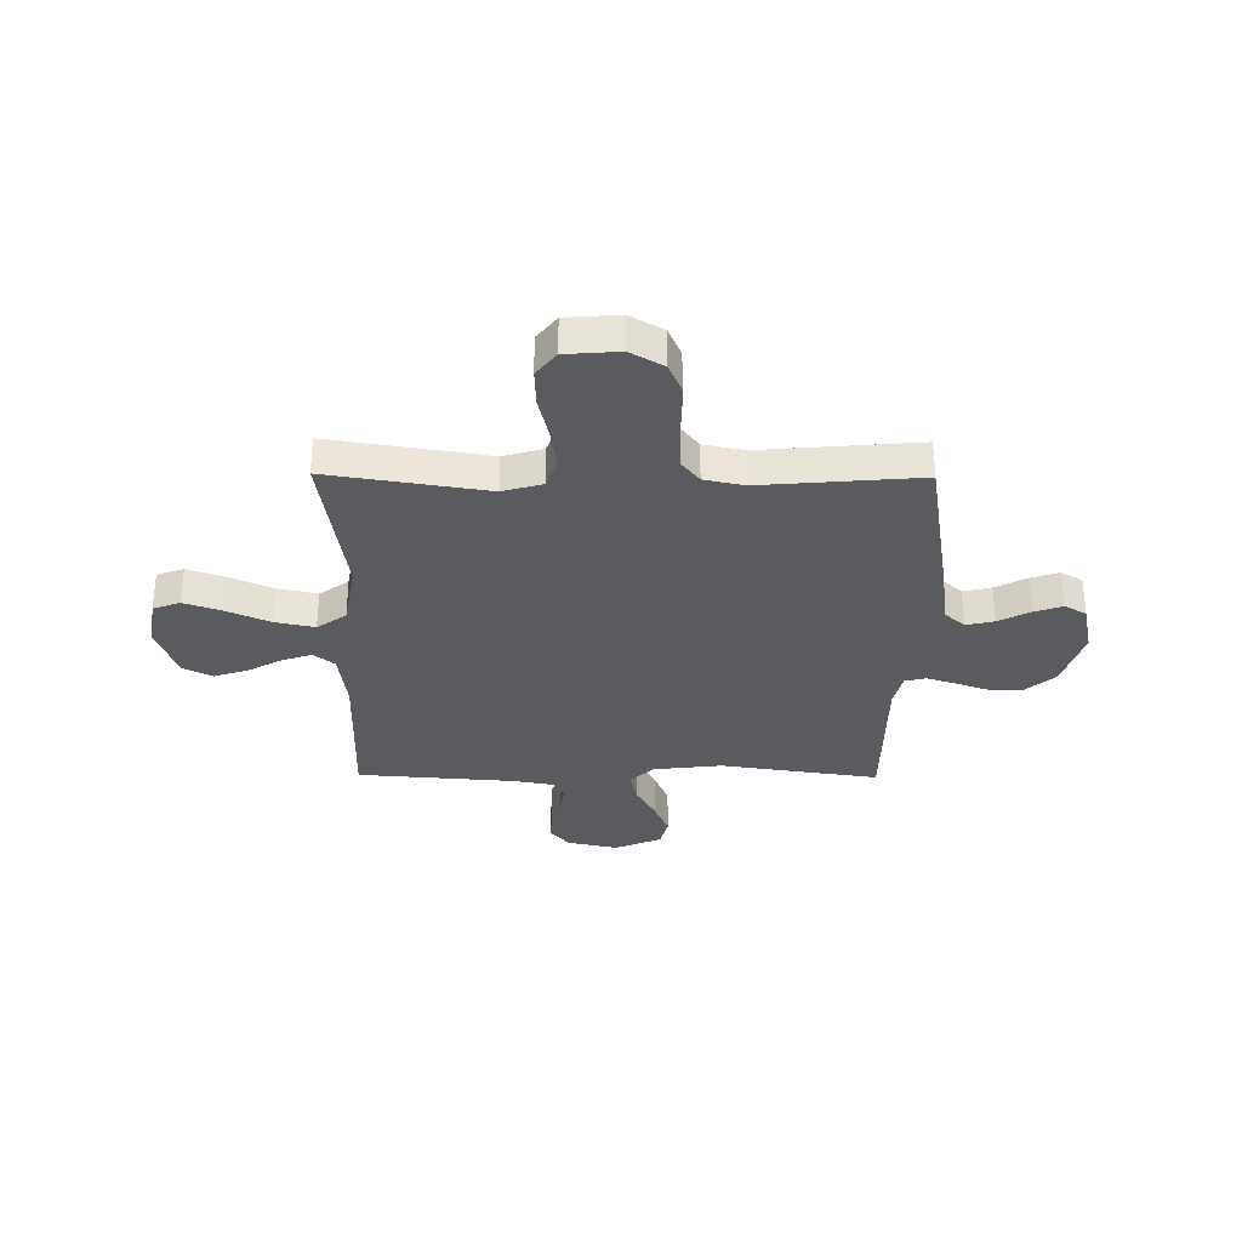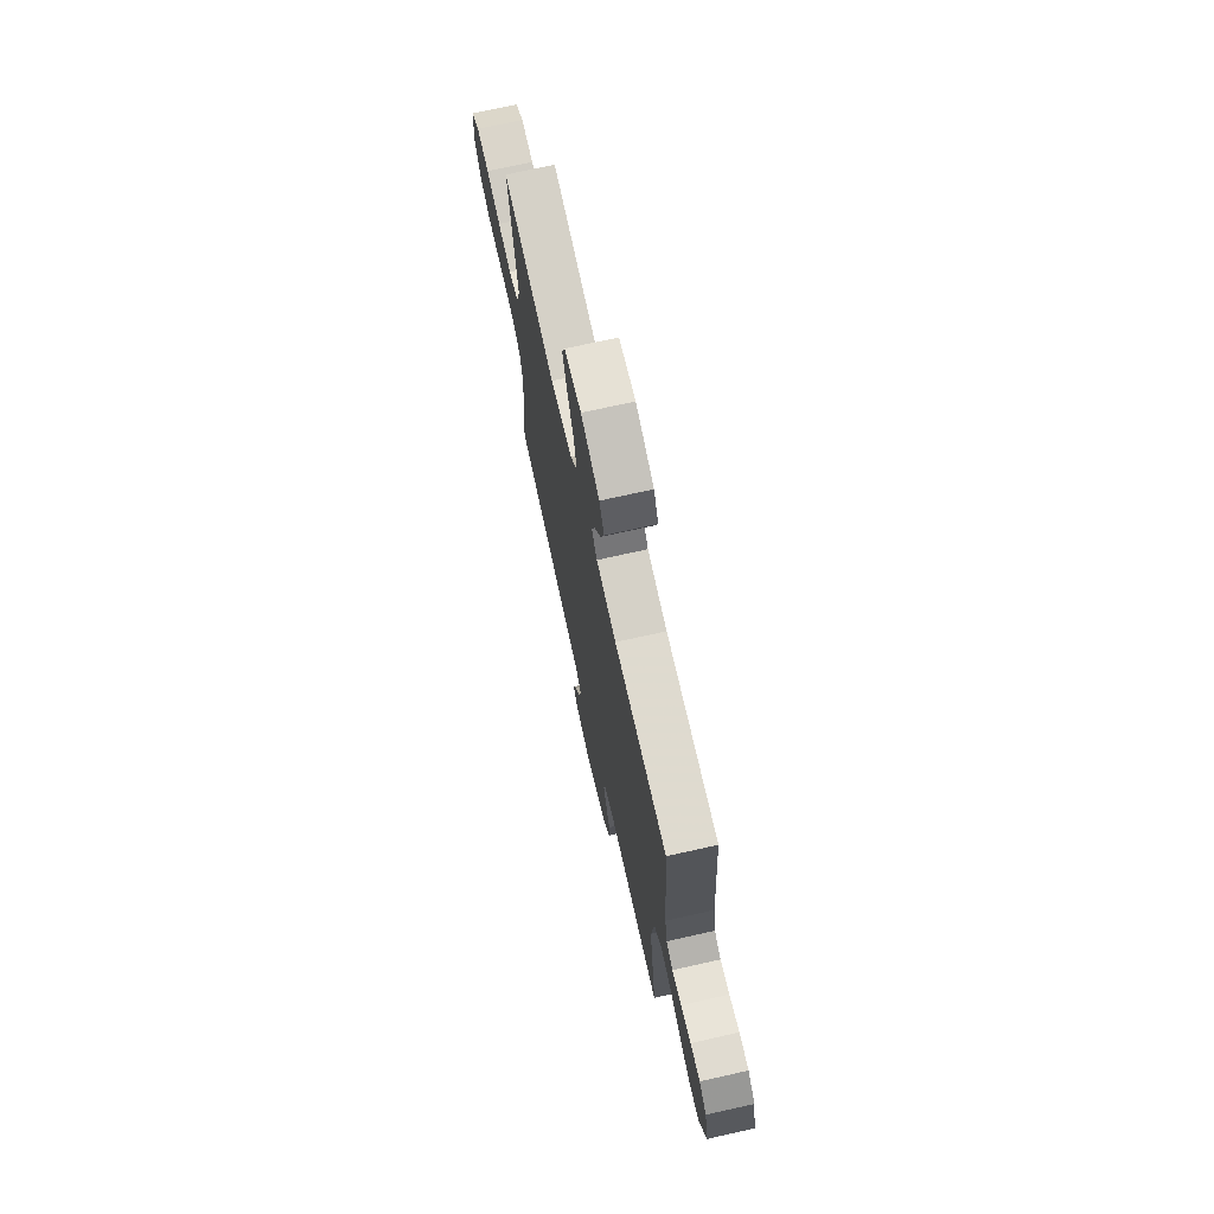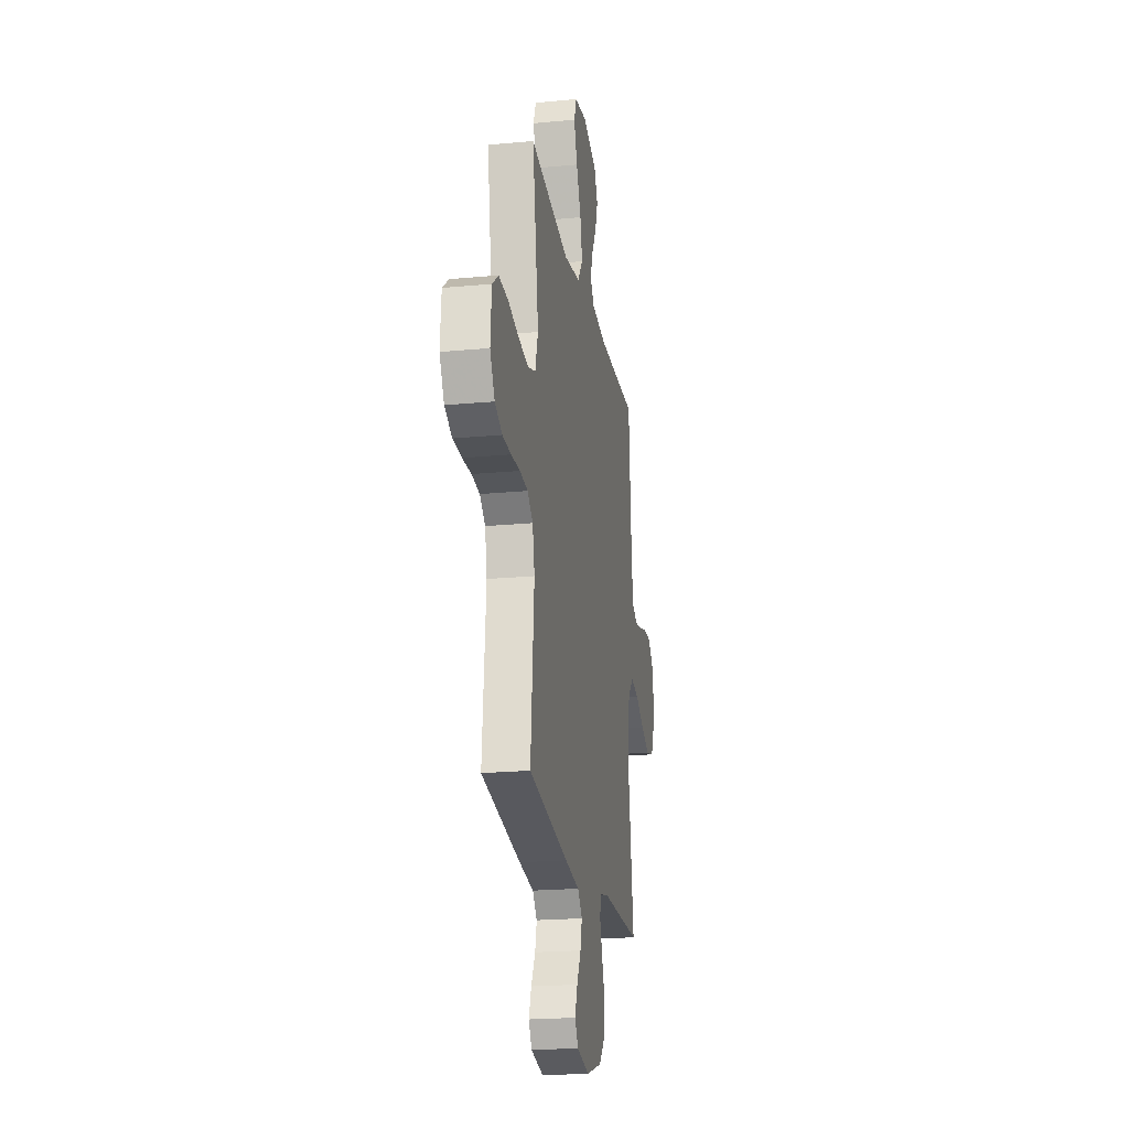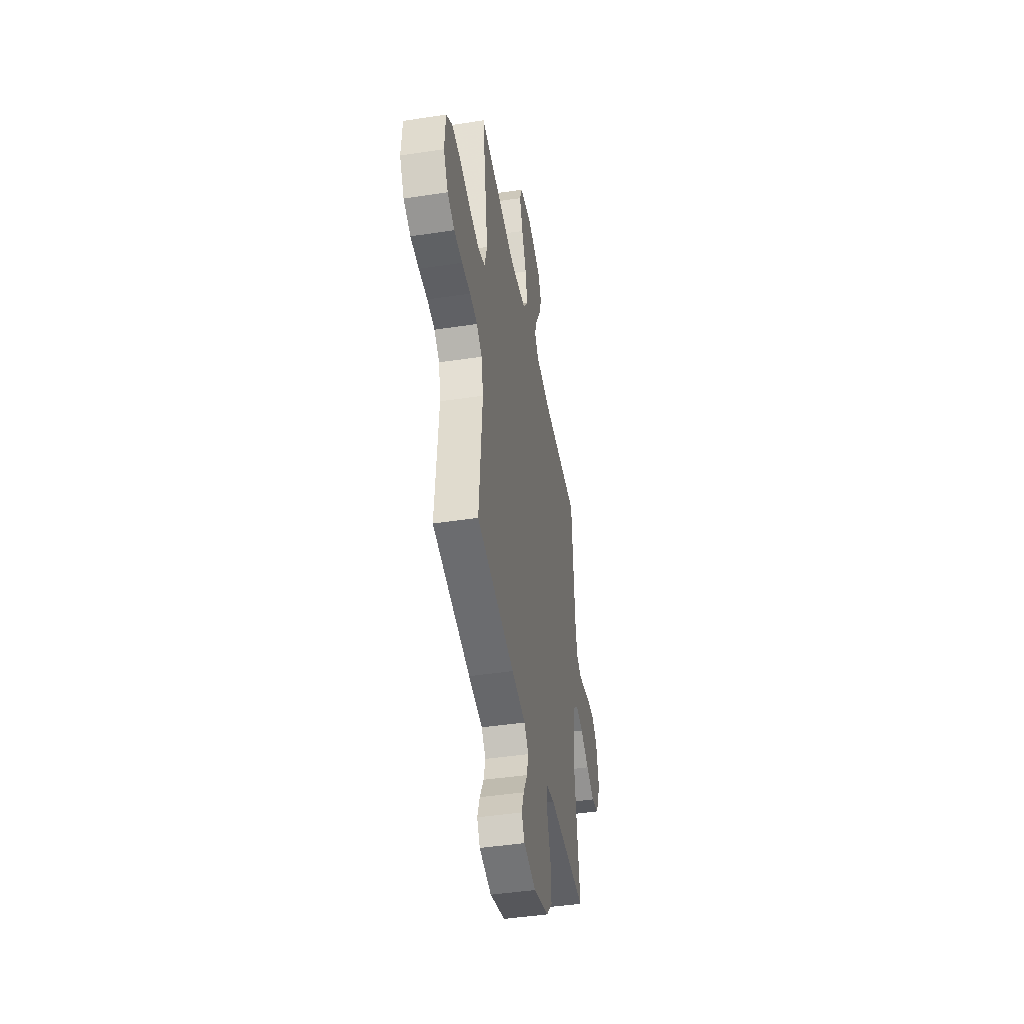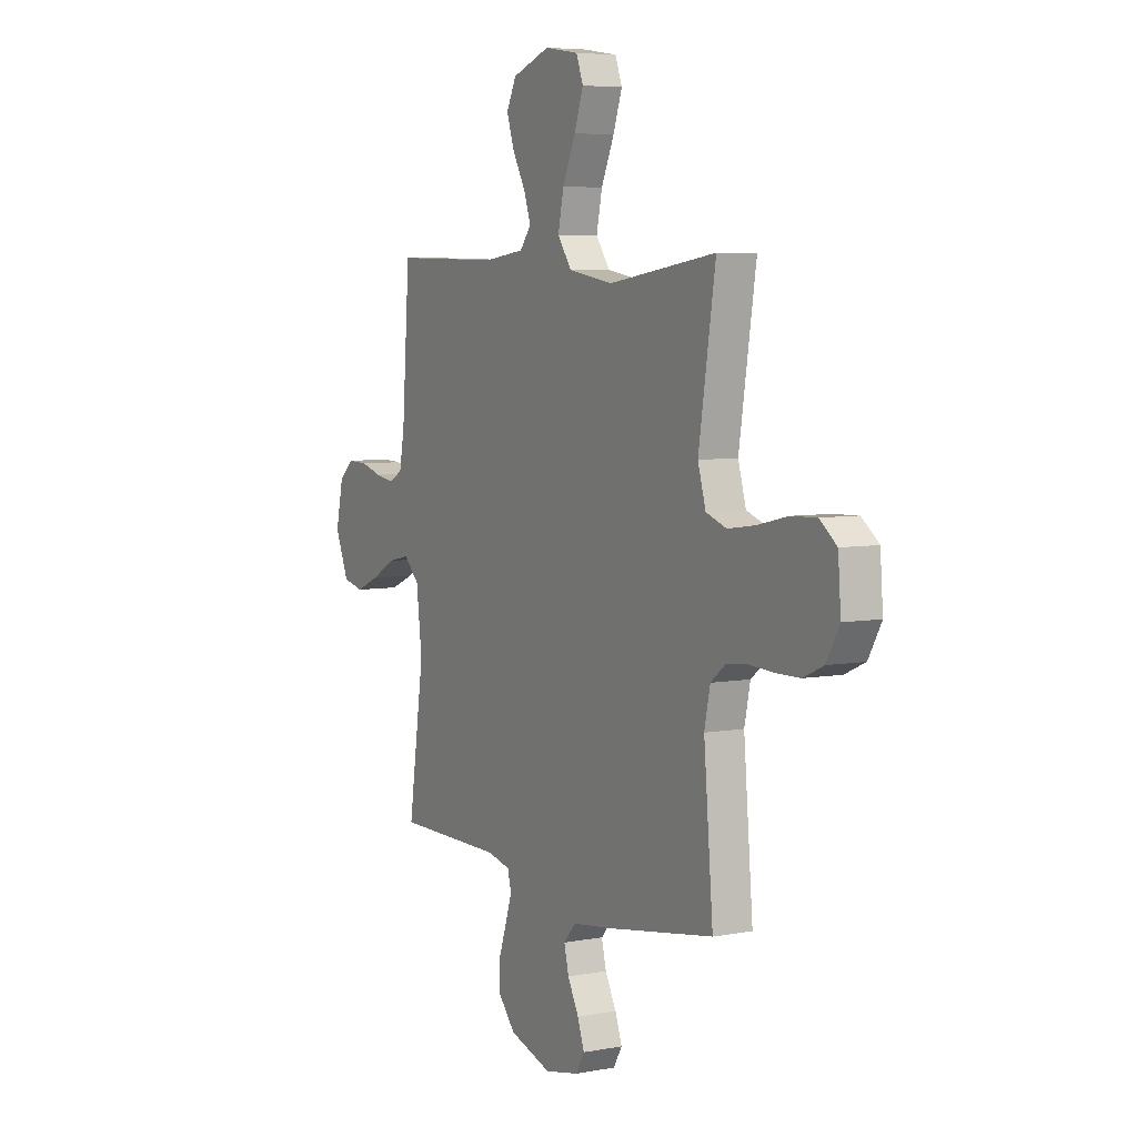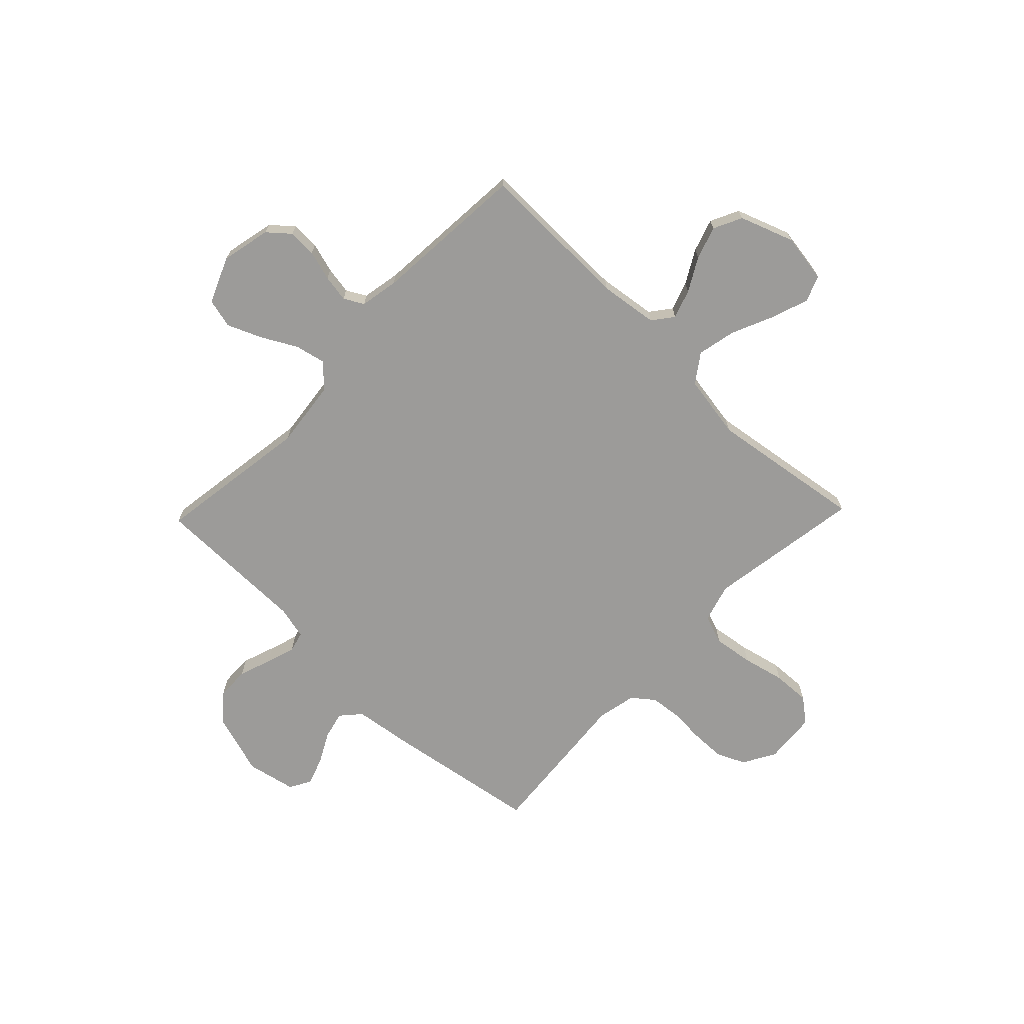
<metadata>
{"format":"obj","ext":"obj","renderer":"f3d","projection":"perspective","resolution":1024,"background":"white","views":[{"elev":-32.2,"azim":89.4,"up":"+Y"},{"elev":72.0,"azim":-102.6,"up":"+Z"},{"elev":-21.2,"azim":99.6,"up":"+Z"},{"elev":-44.7,"azim":100.0,"up":"+Z"},{"elev":5.9,"azim":60.5,"up":"+Z"},{"elev":-69.9,"azim":-43.9,"up":"+Y"}]}
</metadata>
<code>
v 0.5 0.07 0.5
v 0.453 0.07 0.2
v 0.475 0.07 0.125
v 0.532 0.07 0.105
v 0.609 0.07 0.116
v 0.691 0.07 0.135
v 0.763 0.07 0.138
v 0.81 0.07 0.101
v 0.818 0.07 0
v 0.782 0.07 -0.063
v 0.726 0.07 -0.088
v 0.66 0.07 -0.089
v 0.592 0.07 -0.085
v 0.532 0.07 -0.091
v 0.49 0.07 -0.124
v 0.474 0.07 -0.2
v 0.5 0.07 -0.5
v 0.2 0.07 -0.549
v 0.09 0.07 -0.564
v 0.056 0.07 -0.602
v 0.069 0.07 -0.655
v 0.1 0.07 -0.714
v 0.119 0.07 -0.768
v 0.095 0.07 -0.809
v 0 0.07 -0.829
v -0.118 0.07 -0.792
v -0.165 0.07 -0.738
v -0.166 0.07 -0.675
v -0.144 0.07 -0.612
v -0.126 0.07 -0.556
v -0.136 0.07 -0.516
v -0.2 0.07 -0.501
v -0.5 0.07 -0.5
v -0.456 0.07 -0.2
v -0.472 0.07 -0.068
v -0.515 0.07 -0.025
v -0.574 0.07 -0.038
v -0.642 0.07 -0.075
v -0.708 0.07 -0.103
v -0.765 0.07 -0.089
v -0.803 0.07 0
v -0.782 0.07 0.096
v -0.74 0.07 0.132
v -0.685 0.07 0.13
v -0.627 0.07 0.113
v -0.574 0.07 0.104
v -0.536 0.07 0.125
v -0.522 0.07 0.2
v -0.5 0.07 0.5
v -0.2 0.07 0.494
v -0.087 0.07 0.509
v -0.056 0.07 0.549
v -0.075 0.07 0.605
v -0.111 0.07 0.669
v -0.132 0.07 0.733
v -0.105 0.07 0.788
v 0 0.07 0.826
v 0.095 0.07 0.811
v 0.114 0.07 0.76
v 0.089 0.07 0.688
v 0.053 0.07 0.607
v 0.037 0.07 0.532
v 0.076 0.07 0.477
v 0.2 0.07 0.456
v 0.5 0 0.5
v 0.453 0 0.2
v 0.475 0 0.125
v 0.532 0 0.105
v 0.609 0 0.116
v 0.691 0 0.135
v 0.763 0 0.138
v 0.81 0 0.101
v 0.818 0 0
v 0.782 0 -0.063
v 0.726 0 -0.088
v 0.66 0 -0.089
v 0.592 0 -0.085
v 0.532 0 -0.091
v 0.49 0 -0.124
v 0.474 0 -0.2
v 0.5 0 -0.5
v 0.2 0 -0.549
v 0.09 0 -0.564
v 0.056 0 -0.602
v 0.069 0 -0.655
v 0.1 0 -0.714
v 0.119 0 -0.768
v 0.095 0 -0.809
v 0 0 -0.829
v -0.118 0 -0.792
v -0.165 0 -0.738
v -0.166 0 -0.675
v -0.144 0 -0.612
v -0.126 0 -0.556
v -0.136 0 -0.516
v -0.2 0 -0.501
v -0.5 0 -0.5
v -0.456 0 -0.2
v -0.472 0 -0.068
v -0.515 0 -0.025
v -0.574 0 -0.038
v -0.642 0 -0.075
v -0.708 0 -0.103
v -0.765 0 -0.089
v -0.803 0 0
v -0.782 0 0.096
v -0.74 0 0.132
v -0.685 0 0.13
v -0.627 0 0.113
v -0.574 0 0.104
v -0.536 0 0.125
v -0.522 0 0.2
v -0.5 0 0.5
v -0.2 0 0.494
v -0.087 0 0.509
v -0.056 0 0.549
v -0.075 0 0.605
v -0.111 0 0.669
v -0.132 0 0.733
v -0.105 0 0.788
v 0 0 0.826
v 0.095 0 0.811
v 0.114 0 0.76
v 0.089 0 0.688
v 0.053 0 0.607
v 0.037 0 0.532
v 0.076 0 0.477
v 0.2 0 0.456
f 58 59 60 61
f 58 61 62
f 57 58 62
f 56 57 62
f 53 54 55 56
f 52 53 56 62
f 51 52 62 63
f 48 49 50
f 47 48 50 51
f 42 43 44 45
f 42 45 46
f 41 42 46
f 40 41 46
f 37 38 39 40
f 37 40 46 47
f 32 33 34
f 31 32 34 35
f 26 27 28 29
f 26 29 30
f 25 26 30
f 24 25 30 31
f 21 22 23 24
f 20 21 24 31
f 16 17 18 19
f 15 16 19
f 10 11 12 13
f 10 13 14
f 9 10 14
f 8 9 14
f 5 6 7 8
f 4 5 8 14
f 3 4 14 15
f 64 1 2
f 63 64 2 3
f 36 37 47 51
f 35 36 51 63
f 19 20 31 35
f 19 35 63
f 3 15 19 63
f 125 124 123 122
f 126 125 122
f 126 122 121
f 126 121 120
f 120 119 118 117
f 126 120 117 116
f 127 126 116 115
f 114 113 112
f 115 114 112 111
f 109 108 107 106
f 110 109 106
f 110 106 105
f 110 105 104
f 104 103 102 101
f 111 110 104 101
f 98 97 96
f 99 98 96 95
f 93 92 91 90
f 94 93 90
f 94 90 89
f 95 94 89 88
f 88 87 86 85
f 95 88 85 84
f 83 82 81 80
f 83 80 79
f 77 76 75 74
f 78 77 74
f 78 74 73
f 78 73 72
f 72 71 70 69
f 78 72 69 68
f 79 78 68 67
f 66 65 128
f 67 66 128 127
f 115 111 101 100
f 127 115 100 99
f 99 95 84 83
f 127 99 83
f 127 83 79 67
f 1 65 66 2
f 2 66 67 3
f 3 67 68 4
f 4 68 69 5
f 5 69 70 6
f 6 70 71 7
f 7 71 72 8
f 8 72 73 9
f 9 73 74 10
f 10 74 75 11
f 11 75 76 12
f 12 76 77 13
f 13 77 78 14
f 14 78 79 15
f 15 79 80 16
f 16 80 81 17
f 17 81 82 18
f 18 82 83 19
f 19 83 84 20
f 20 84 85 21
f 21 85 86 22
f 22 86 87 23
f 23 87 88 24
f 24 88 89 25
f 25 89 90 26
f 26 90 91 27
f 27 91 92 28
f 28 92 93 29
f 29 93 94 30
f 30 94 95 31
f 31 95 96 32
f 32 96 97 33
f 33 97 98 34
f 34 98 99 35
f 35 99 100 36
f 36 100 101 37
f 37 101 102 38
f 38 102 103 39
f 39 103 104 40
f 40 104 105 41
f 41 105 106 42
f 42 106 107 43
f 43 107 108 44
f 44 108 109 45
f 45 109 110 46
f 46 110 111 47
f 47 111 112 48
f 48 112 113 49
f 49 113 114 50
f 50 114 115 51
f 51 115 116 52
f 52 116 117 53
f 53 117 118 54
f 54 118 119 55
f 55 119 120 56
f 56 120 121 57
f 57 121 122 58
f 58 122 123 59
f 59 123 124 60
f 60 124 125 61
f 61 125 126 62
f 62 126 127 63
f 63 127 128 64
f 64 128 65 1

</code>
